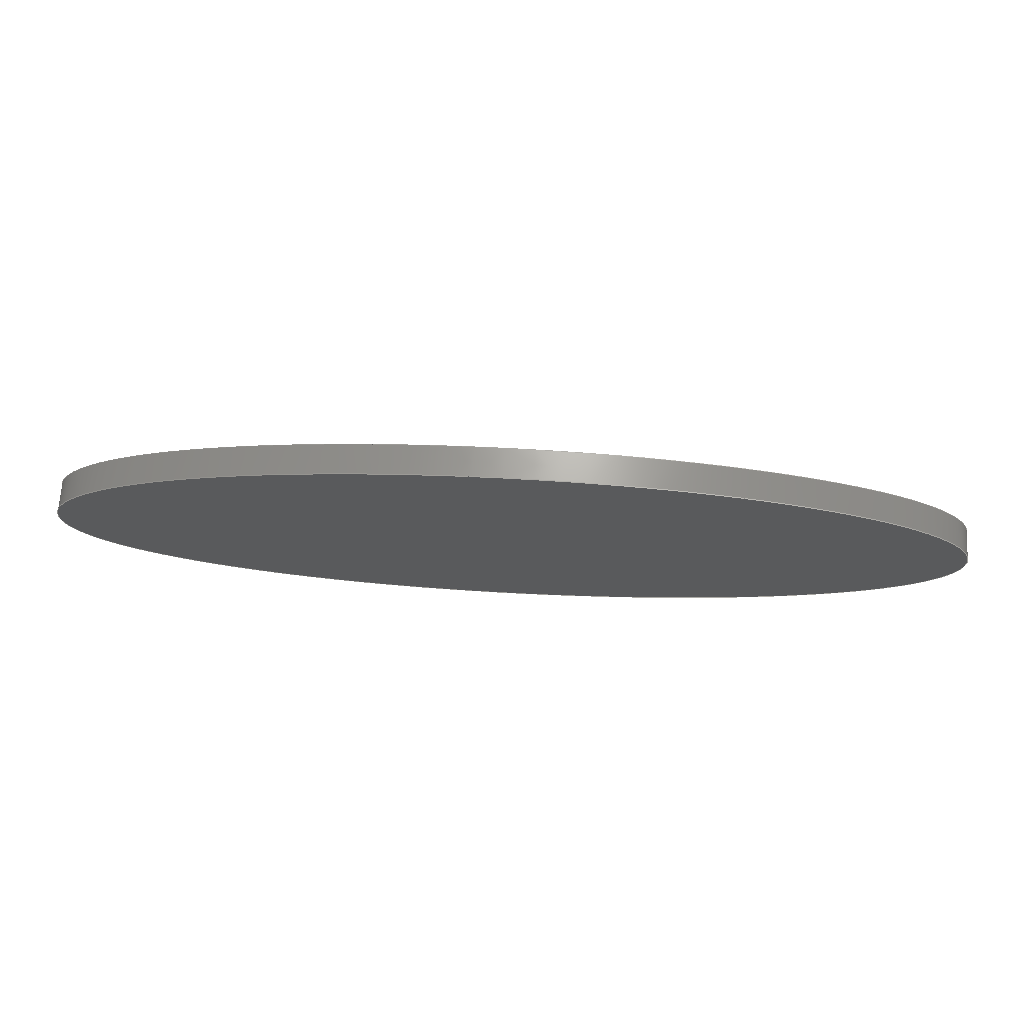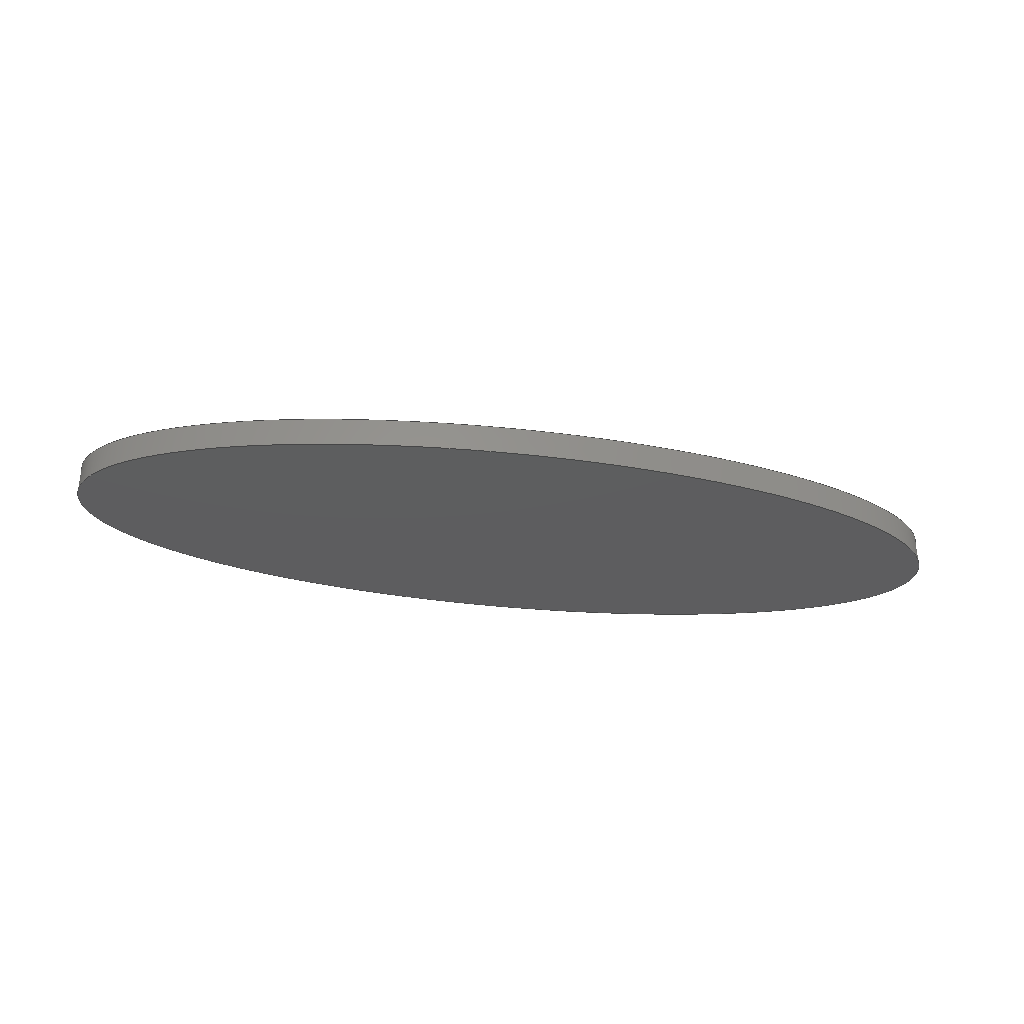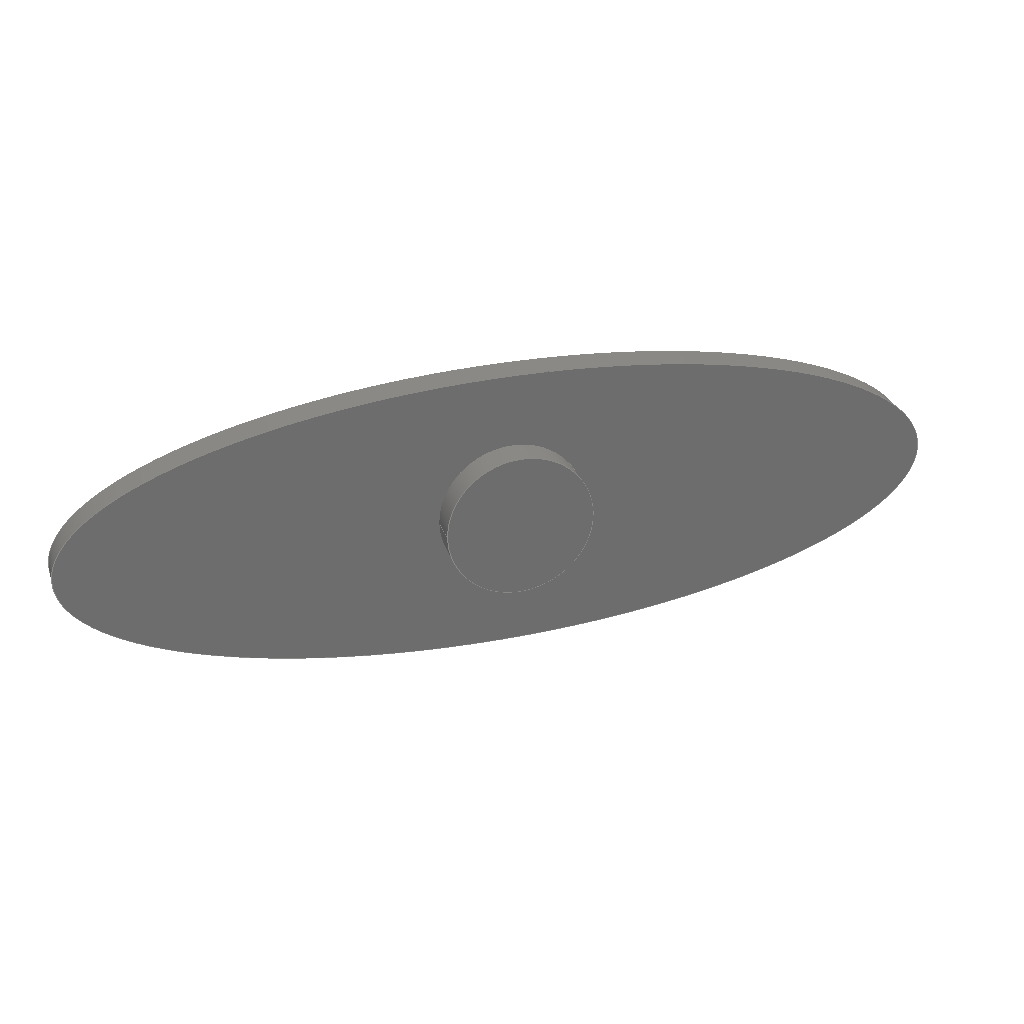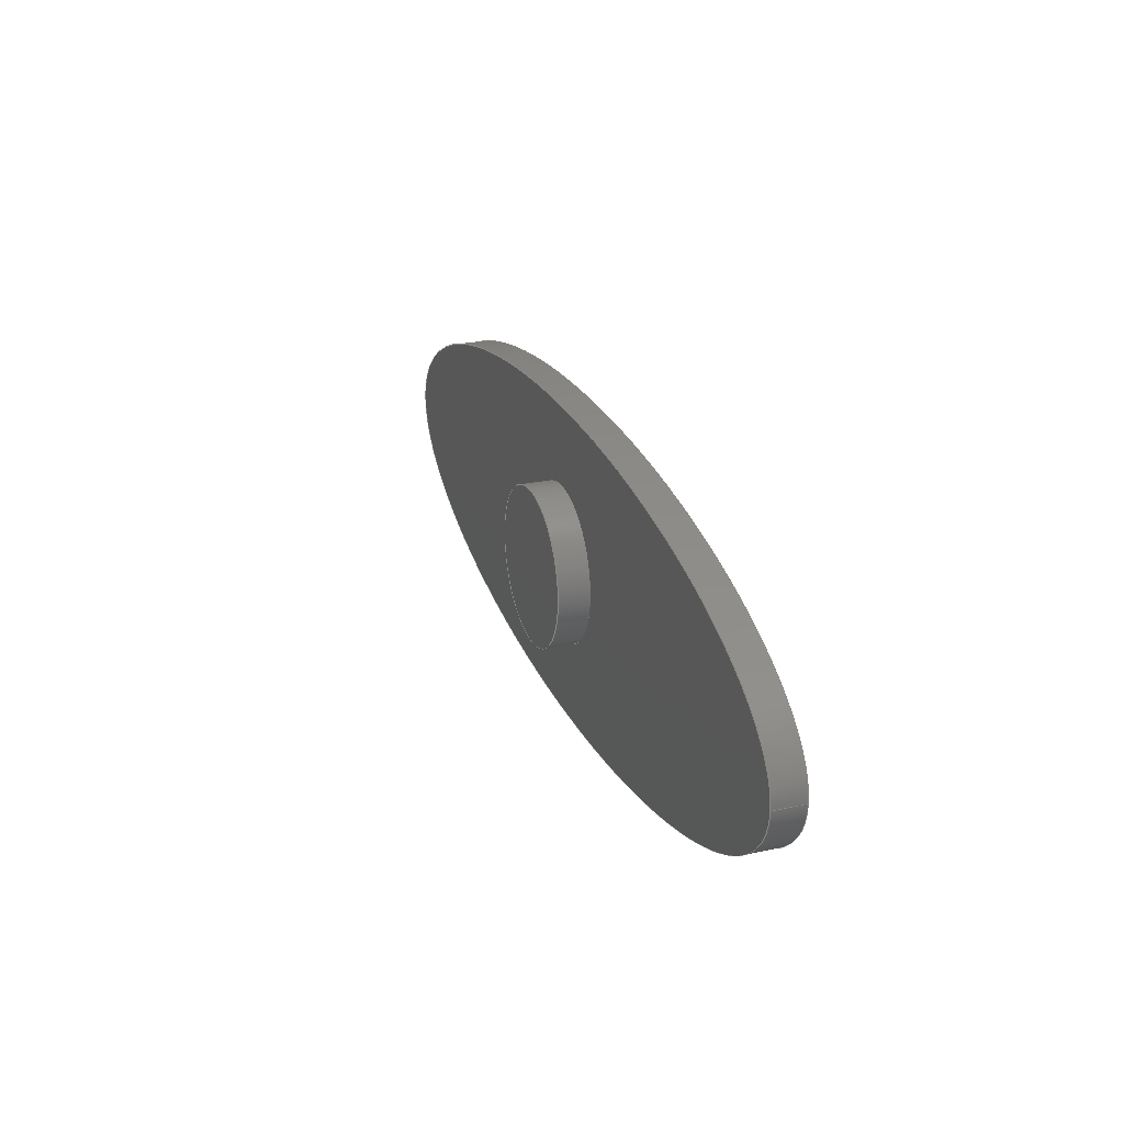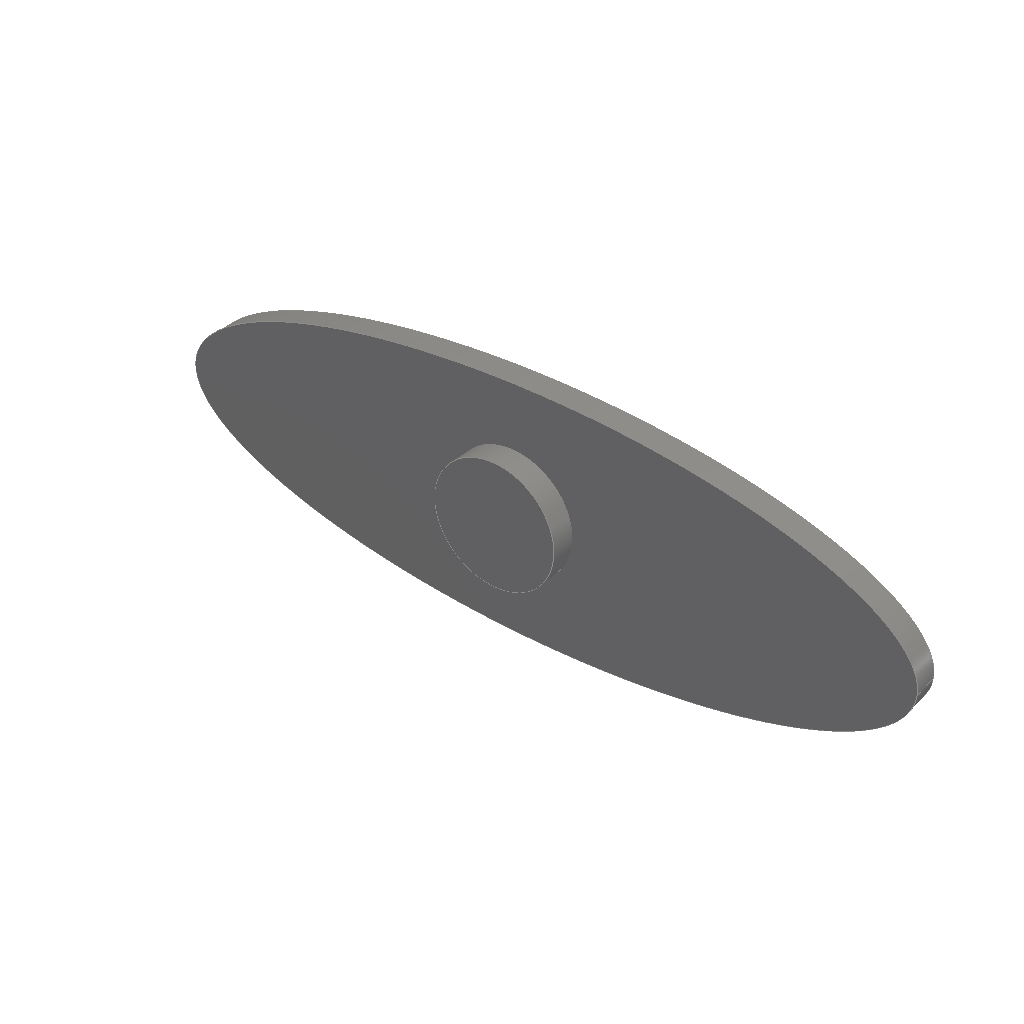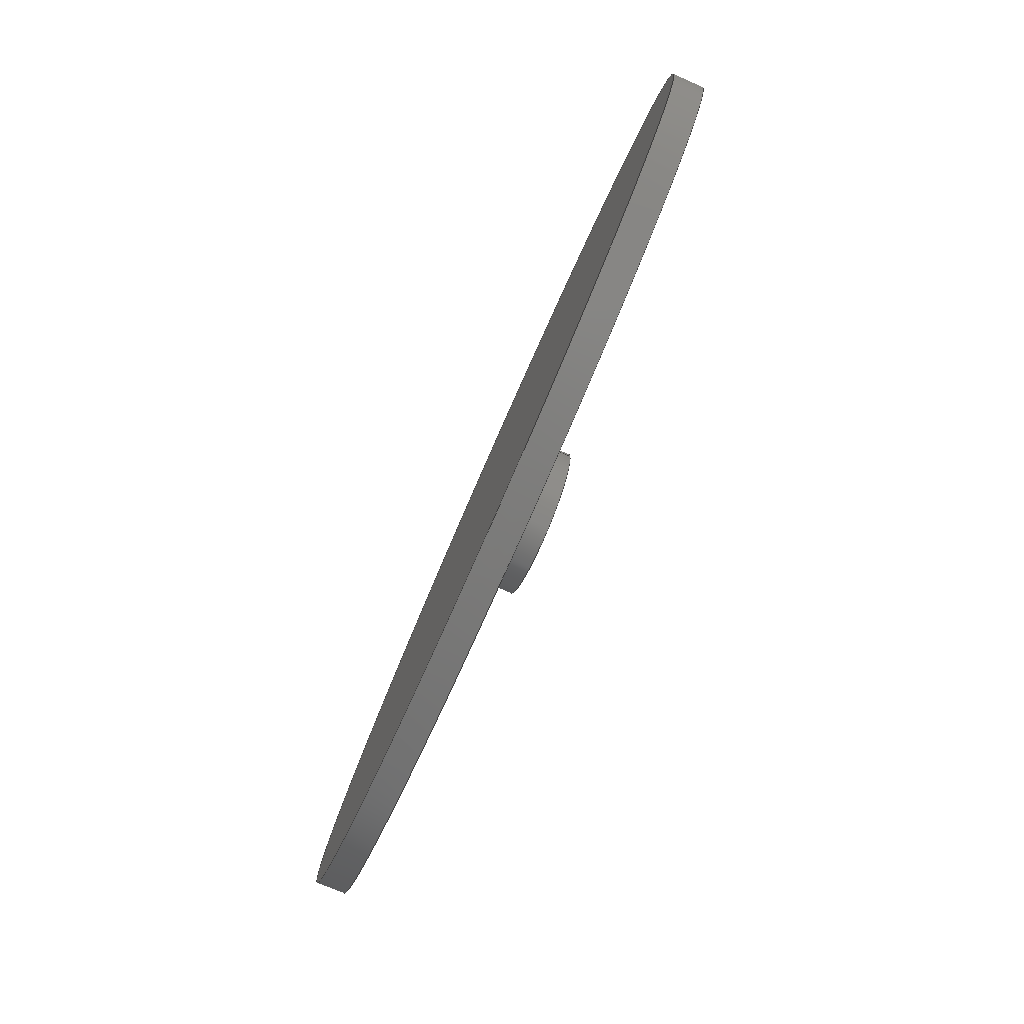
<metadata>
{"format":"step","ext":"step","renderer":"f3d","projection":"perspective","resolution":1024,"background":"white","views":[{"elev":67.1,"azim":3.2,"up":"+Z"},{"elev":-33.0,"azim":169.8,"up":"+Y"},{"elev":29.9,"azim":162.6,"up":"+Z"},{"elev":24.9,"azim":-109.4,"up":"+Z"},{"elev":35.2,"azim":-141.8,"up":"+Z"},{"elev":-73.8,"azim":66.7,"up":"+Z"}]}
</metadata>
<code>
ISO-10303-21;
DATA;
#1=MECHANICAL_DESIGN_GEOMETRIC_PRESENTATION_REPRESENTATION('',(#4),#136);
#2=SHAPE_REPRESENTATION_RELATIONSHIP('SRR','None',#143,#3);
#3=ADVANCED_BREP_SHAPE_REPRESENTATION('',(#5),#135);
#4=STYLED_ITEM('',(#152),#5);
#5=MANIFOLD_SOLID_BREP('Body1',#58);
#6=FACE_BOUND('',#22,.T.);
#7=ELLIPSE('',#76,30,10);
#8=ELLIPSE('',#77,30,10);
#9=(
BOUNDED_SURFACE()
B_SPLINE_SURFACE(1,2,((#108,#109,#110,#111,#112,#113,#114,#115,#116),(#117,
#118,#119,#120,#121,#122,#123,#124,#125)),.UNSPECIFIED.,.F.,.T.,.F.)
B_SPLINE_SURFACE_WITH_KNOTS((2,2),(3,2,2,2,3),(0,0.06667),(-3.142,
-1.571,0,1.571,3.142),.UNSPECIFIED.)
GEOMETRIC_REPRESENTATION_ITEM()
RATIONAL_B_SPLINE_SURFACE(((1,0.7071,1,0.7071,1,
0.7071,1,0.7071,1),(1,0.7071,1,0.7071,
1,0.7071,1,0.7071,1)))
REPRESENTATION_ITEM('')
SURFACE()
);
#10=PLANE('',#75);
#11=PLANE('',#78);
#12=PLANE('',#79);
#13=FACE_OUTER_BOUND('',#18,.T.);
#14=FACE_OUTER_BOUND('',#19,.T.);
#15=FACE_OUTER_BOUND('',#20,.T.);
#16=FACE_OUTER_BOUND('',#21,.T.);
#17=FACE_OUTER_BOUND('',#23,.T.);
#18=EDGE_LOOP('',(#40,#41,#42,#43));
#19=EDGE_LOOP('',(#44));
#20=EDGE_LOOP('',(#45,#46,#47,#48));
#21=EDGE_LOOP('',(#49));
#22=EDGE_LOOP('',(#50));
#23=EDGE_LOOP('',(#51));
#24=LINE('',#105,#26);
#25=LINE('',#129,#27);
#26=VECTOR('',#86,5);
#27=VECTOR('',#93,30);
#28=CIRCLE('',#73,5);
#29=CIRCLE('',#74,5);
#30=VERTEX_POINT('',#102);
#31=VERTEX_POINT('',#104);
#32=VERTEX_POINT('',#126);
#33=VERTEX_POINT('',#128);
#34=EDGE_CURVE('',#30,#30,#28,.T.);
#35=EDGE_CURVE('',#30,#31,#24,.T.);
#36=EDGE_CURVE('',#31,#31,#29,.T.);
#37=EDGE_CURVE('',#32,#32,#7,.T.);
#38=EDGE_CURVE('',#32,#33,#25,.T.);
#39=EDGE_CURVE('',#33,#33,#8,.T.);
#40=ORIENTED_EDGE('',*,*,#34,.F.);
#41=ORIENTED_EDGE('',*,*,#35,.T.);
#42=ORIENTED_EDGE('',*,*,#36,.F.);
#43=ORIENTED_EDGE('',*,*,#35,.F.);
#44=ORIENTED_EDGE('',*,*,#34,.T.);
#45=ORIENTED_EDGE('',*,*,#37,.F.);
#46=ORIENTED_EDGE('',*,*,#38,.T.);
#47=ORIENTED_EDGE('',*,*,#39,.T.);
#48=ORIENTED_EDGE('',*,*,#38,.F.);
#49=ORIENTED_EDGE('',*,*,#37,.T.);
#50=ORIENTED_EDGE('',*,*,#36,.T.);
#51=ORIENTED_EDGE('',*,*,#39,.F.);
#52=CYLINDRICAL_SURFACE('',#72,5);
#53=ADVANCED_FACE('',(#13),#52,.T.);
#54=ADVANCED_FACE('',(#14),#10,.T.);
#55=ADVANCED_FACE('',(#15),#9,.F.);
#56=ADVANCED_FACE('',(#16,#6),#11,.T.);
#57=ADVANCED_FACE('',(#17),#12,.F.);
#58=CLOSED_SHELL('',(#53,#54,#55,#56,#57));
#59=DERIVED_UNIT_ELEMENT(#61,1);
#60=DERIVED_UNIT_ELEMENT(#138,3);
#61=(
MASS_UNIT()
NAMED_UNIT(*)
SI_UNIT(.KILO.,.GRAM.)
);
#62=DERIVED_UNIT((#59,#60));
#63=MEASURE_REPRESENTATION_ITEM('density measure',
POSITIVE_RATIO_MEASURE(7850),#62);
#64=PROPERTY_DEFINITION_REPRESENTATION(#69,#66);
#65=PROPERTY_DEFINITION_REPRESENTATION(#70,#67);
#66=REPRESENTATION('material name',(#68),#135);
#67=REPRESENTATION('density',(#63),#135);
#68=DESCRIPTIVE_REPRESENTATION_ITEM('Steel','Steel');
#69=PROPERTY_DEFINITION('material property','material name',#145);
#70=PROPERTY_DEFINITION('material property','density of part',#145);
#71=AXIS2_PLACEMENT_3D('placement',#100,#80,#81);
#72=AXIS2_PLACEMENT_3D('',#101,#82,#83);
#73=AXIS2_PLACEMENT_3D('',#103,#84,#85);
#74=AXIS2_PLACEMENT_3D('',#106,#87,#88);
#75=AXIS2_PLACEMENT_3D('',#107,#89,#90);
#76=AXIS2_PLACEMENT_3D('',#127,#91,#92);
#77=AXIS2_PLACEMENT_3D('',#130,#94,#95);
#78=AXIS2_PLACEMENT_3D('',#131,#96,#97);
#79=AXIS2_PLACEMENT_3D('',#132,#98,#99);
#80=DIRECTION('axis',(0,0,1));
#81=DIRECTION('refdir',(1,0,0));
#82=DIRECTION('center_axis',(0,1,0));
#83=DIRECTION('ref_axis',(-1,0,0));
#84=DIRECTION('center_axis',(0,1,0));
#85=DIRECTION('ref_axis',(-1,0,0));
#86=DIRECTION('',(0,-1,0));
#87=DIRECTION('center_axis',(0,-1,0));
#88=DIRECTION('ref_axis',(-1,0,0));
#89=DIRECTION('center_axis',(0,1,0));
#90=DIRECTION('ref_axis',(-1,0,0));
#91=DIRECTION('center_axis',(0,1,0));
#92=DIRECTION('ref_axis',(1,0,0));
#93=DIRECTION('',(0,-1,0));
#94=DIRECTION('center_axis',(0,1,0));
#95=DIRECTION('ref_axis',(1,0,0));
#96=DIRECTION('center_axis',(0,1,0));
#97=DIRECTION('ref_axis',(1,0,0));
#98=DIRECTION('center_axis',(0,1,0));
#99=DIRECTION('ref_axis',(1,0,0));
#100=CARTESIAN_POINT('',(0,0,0));
#101=CARTESIAN_POINT('Origin',(0,2,0));
#102=CARTESIAN_POINT('',(5,4,-6.123e-16));
#103=CARTESIAN_POINT('Origin',(0,4,0));
#104=CARTESIAN_POINT('',(5,2,-6.123e-16));
#105=CARTESIAN_POINT('',(5,2,-6.123e-16));
#106=CARTESIAN_POINT('Origin',(0,2,0));
#107=CARTESIAN_POINT('Origin',(0,4,0));
#108=CARTESIAN_POINT('Ctrl Pts',(-30,0,0));
#109=CARTESIAN_POINT('Ctrl Pts',(-30,0,10));
#110=CARTESIAN_POINT('Ctrl Pts',(0,0,10));
#111=CARTESIAN_POINT('Ctrl Pts',(30,0,10));
#112=CARTESIAN_POINT('Ctrl Pts',(30,0,0));
#113=CARTESIAN_POINT('Ctrl Pts',(30,0,-10));
#114=CARTESIAN_POINT('Ctrl Pts',(0,0,-10));
#115=CARTESIAN_POINT('Ctrl Pts',(-30,0,-10));
#116=CARTESIAN_POINT('Ctrl Pts',(-30,0,0));
#117=CARTESIAN_POINT('Ctrl Pts',(-30,2,0));
#118=CARTESIAN_POINT('Ctrl Pts',(-30,2,10));
#119=CARTESIAN_POINT('Ctrl Pts',(0,2,10));
#120=CARTESIAN_POINT('Ctrl Pts',(30,2,10));
#121=CARTESIAN_POINT('Ctrl Pts',(30,2,0));
#122=CARTESIAN_POINT('Ctrl Pts',(30,2,-10));
#123=CARTESIAN_POINT('Ctrl Pts',(0,2,-10));
#124=CARTESIAN_POINT('Ctrl Pts',(-30,2,-10));
#125=CARTESIAN_POINT('Ctrl Pts',(-30,2,0));
#126=CARTESIAN_POINT('',(-30,2,1.225e-15));
#127=CARTESIAN_POINT('Origin',(0,2,0));
#128=CARTESIAN_POINT('',(-30,0,1.225e-15));
#129=CARTESIAN_POINT('',(-30,0,1.225e-15));
#130=CARTESIAN_POINT('Origin',(0,0,0));
#131=CARTESIAN_POINT('Origin',(0,2,0));
#132=CARTESIAN_POINT('Origin',(0,0,0));
#133=UNCERTAINTY_MEASURE_WITH_UNIT(LENGTH_MEASURE(0.001),#137,
'DISTANCE_ACCURACY_VALUE',
'Maximum model space distance between geometric entities at asserted c
onnectivities');
#134=UNCERTAINTY_MEASURE_WITH_UNIT(LENGTH_MEASURE(0.001),#137,
'DISTANCE_ACCURACY_VALUE',
'Maximum model space distance between geometric entities at asserted c
onnectivities');
#135=(
GEOMETRIC_REPRESENTATION_CONTEXT(3)
GLOBAL_UNCERTAINTY_ASSIGNED_CONTEXT((#133))
GLOBAL_UNIT_ASSIGNED_CONTEXT((#137,#139,#140))
REPRESENTATION_CONTEXT('','3D')
);
#136=(
GEOMETRIC_REPRESENTATION_CONTEXT(3)
GLOBAL_UNCERTAINTY_ASSIGNED_CONTEXT((#134))
GLOBAL_UNIT_ASSIGNED_CONTEXT((#137,#139,#140))
REPRESENTATION_CONTEXT('','3D')
);
#137=(
LENGTH_UNIT()
NAMED_UNIT(*)
SI_UNIT(.CENTI.,.METRE.)
);
#138=(
LENGTH_UNIT()
NAMED_UNIT(*)
SI_UNIT($,.METRE.)
);
#139=(
NAMED_UNIT(*)
PLANE_ANGLE_UNIT()
SI_UNIT($,.RADIAN.)
);
#140=(
NAMED_UNIT(*)
SI_UNIT($,.STERADIAN.)
SOLID_ANGLE_UNIT()
);
#141=SHAPE_DEFINITION_REPRESENTATION(#142,#143);
#142=PRODUCT_DEFINITION_SHAPE('',$,#145);
#143=SHAPE_REPRESENTATION('',(#71),#135);
#144=PRODUCT_DEFINITION_CONTEXT('part definition',#149,'design');
#145=PRODUCT_DEFINITION('podstawa','podstawa',#146,#144);
#146=PRODUCT_DEFINITION_FORMATION('',$,#151);
#147=PRODUCT_RELATED_PRODUCT_CATEGORY('podstawa','podstawa',(#151));
#148=APPLICATION_PROTOCOL_DEFINITION('international standard',
'automotive_design',2009,#149);
#149=APPLICATION_CONTEXT(
'Core Data for Automotive Mechanical Design Process');
#150=PRODUCT_CONTEXT('part definition',#149,'mechanical');
#151=PRODUCT('podstawa','podstawa',$,(#150));
#152=PRESENTATION_STYLE_ASSIGNMENT((#153));
#153=SURFACE_STYLE_USAGE(.BOTH.,#154);
#154=SURFACE_SIDE_STYLE('',(#155));
#155=SURFACE_STYLE_FILL_AREA(#156);
#156=FILL_AREA_STYLE('Plastic - Glossy (Black)',(#157));
#157=FILL_AREA_STYLE_COLOUR('Plastic - Glossy (Black)',#158);
#158=COLOUR_RGB('Plastic - Glossy (Black)',0.09804,0.09804,
0.09804);
ENDSEC;
END-ISO-10303-21;

</code>
